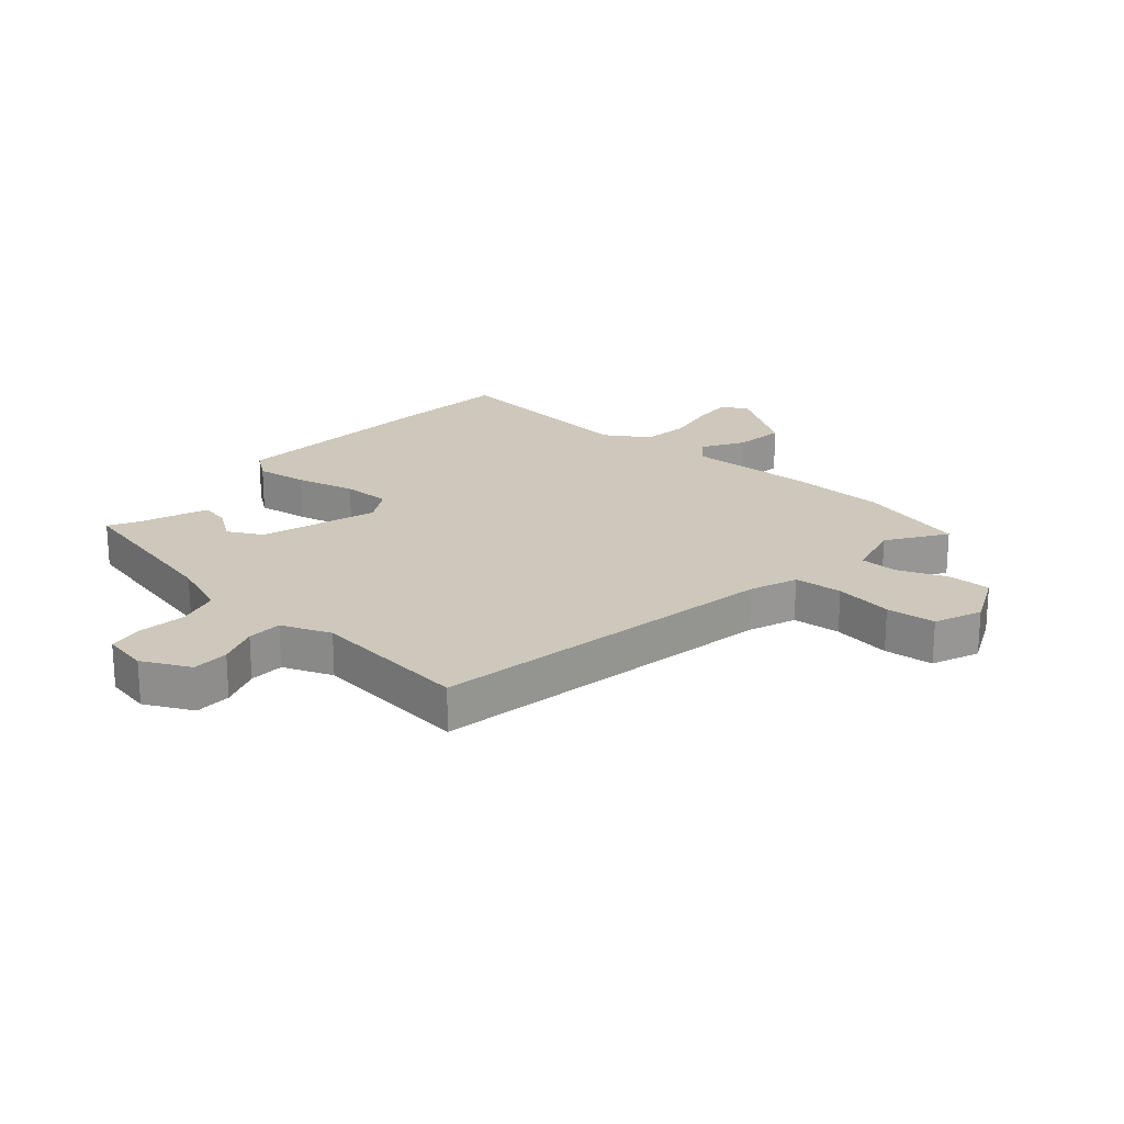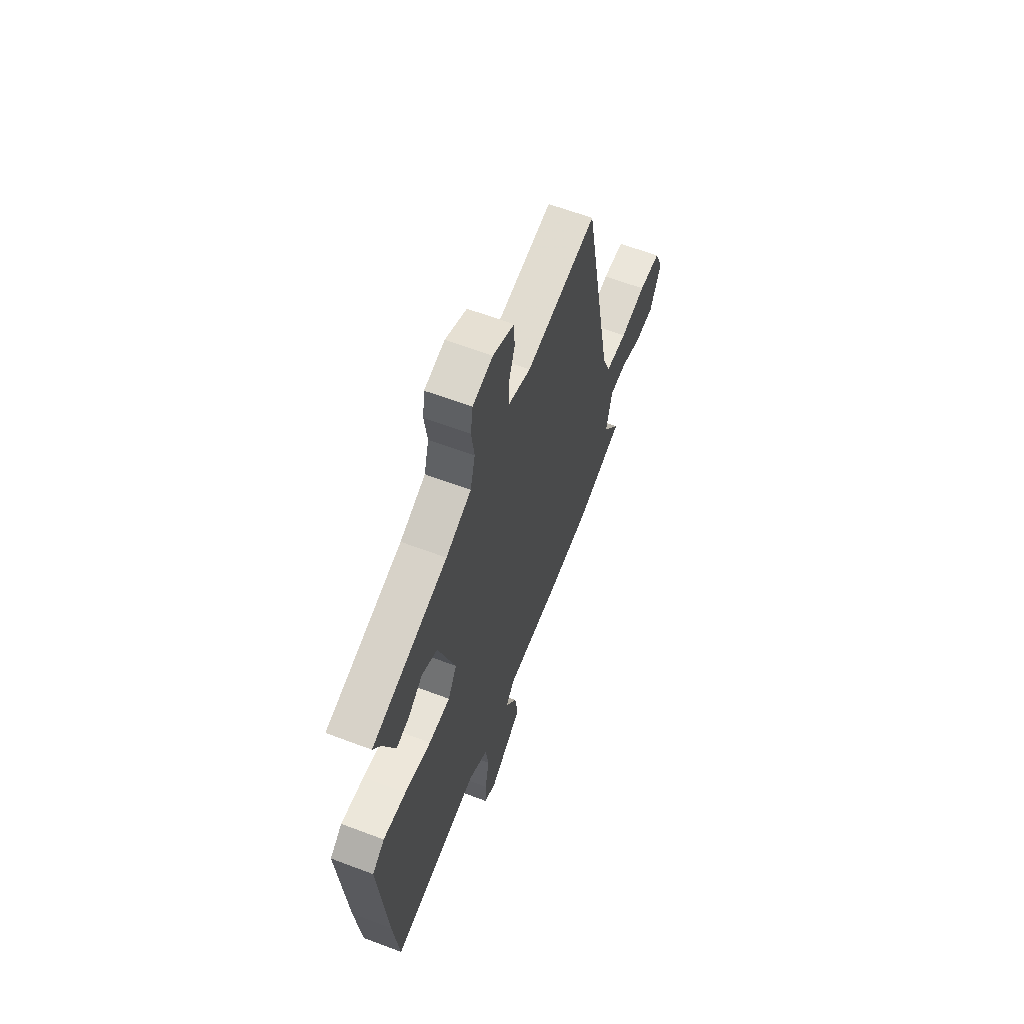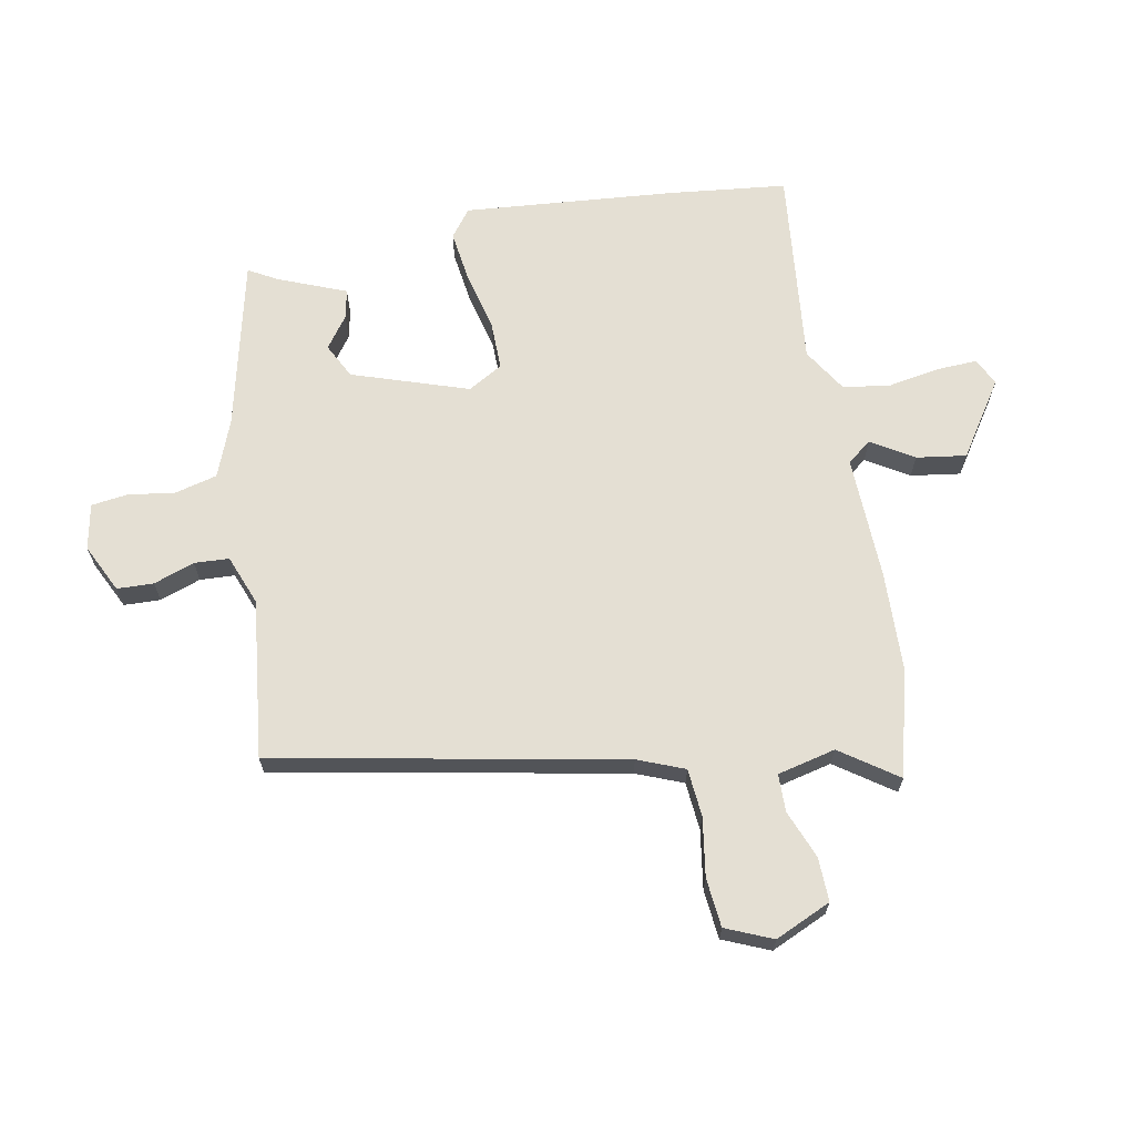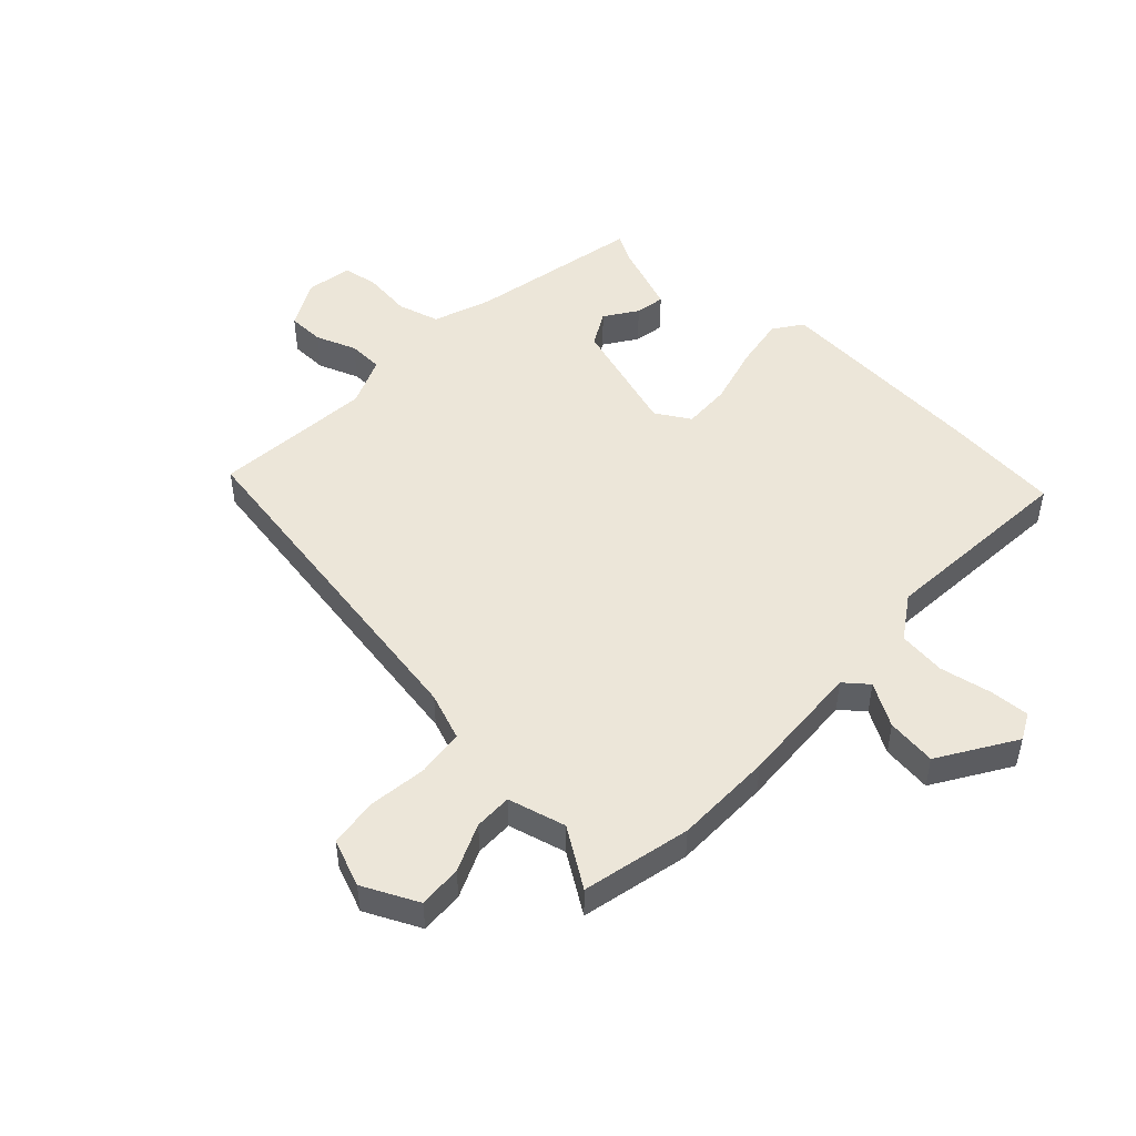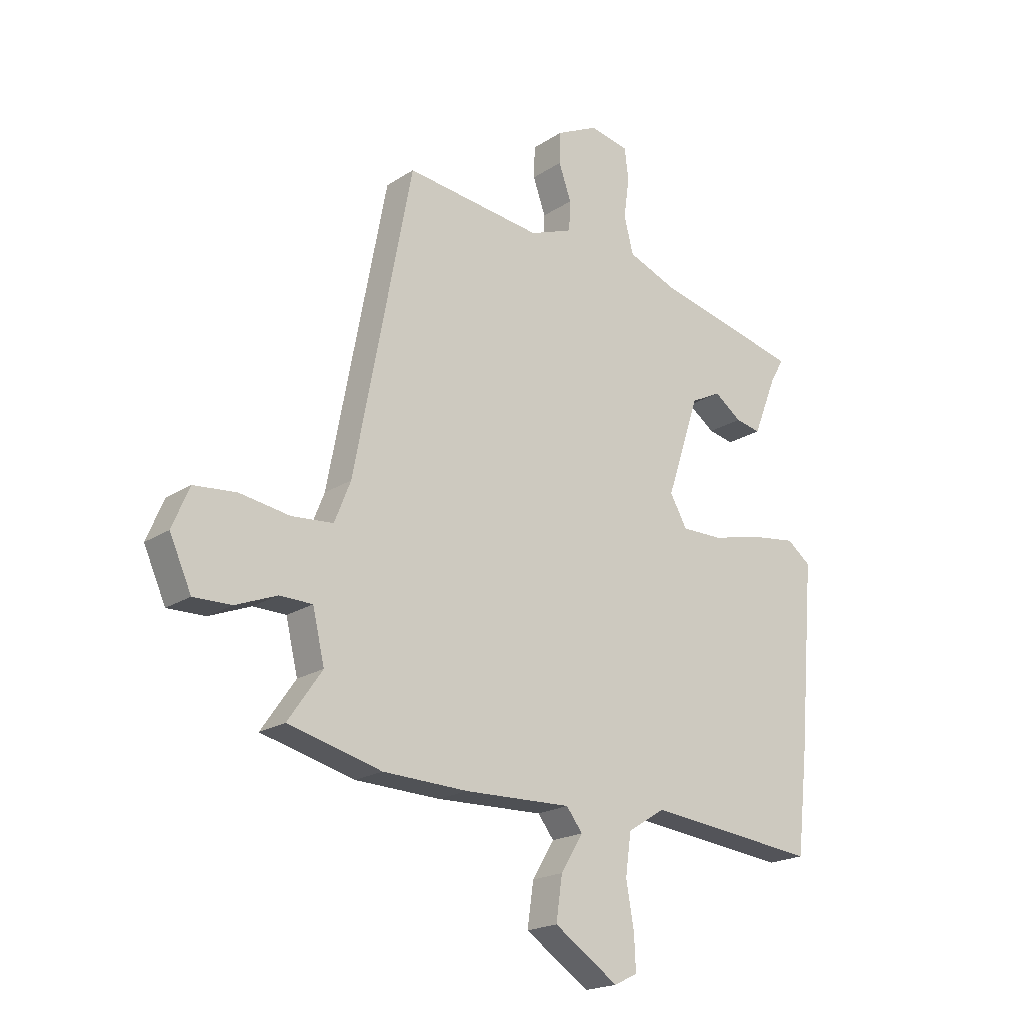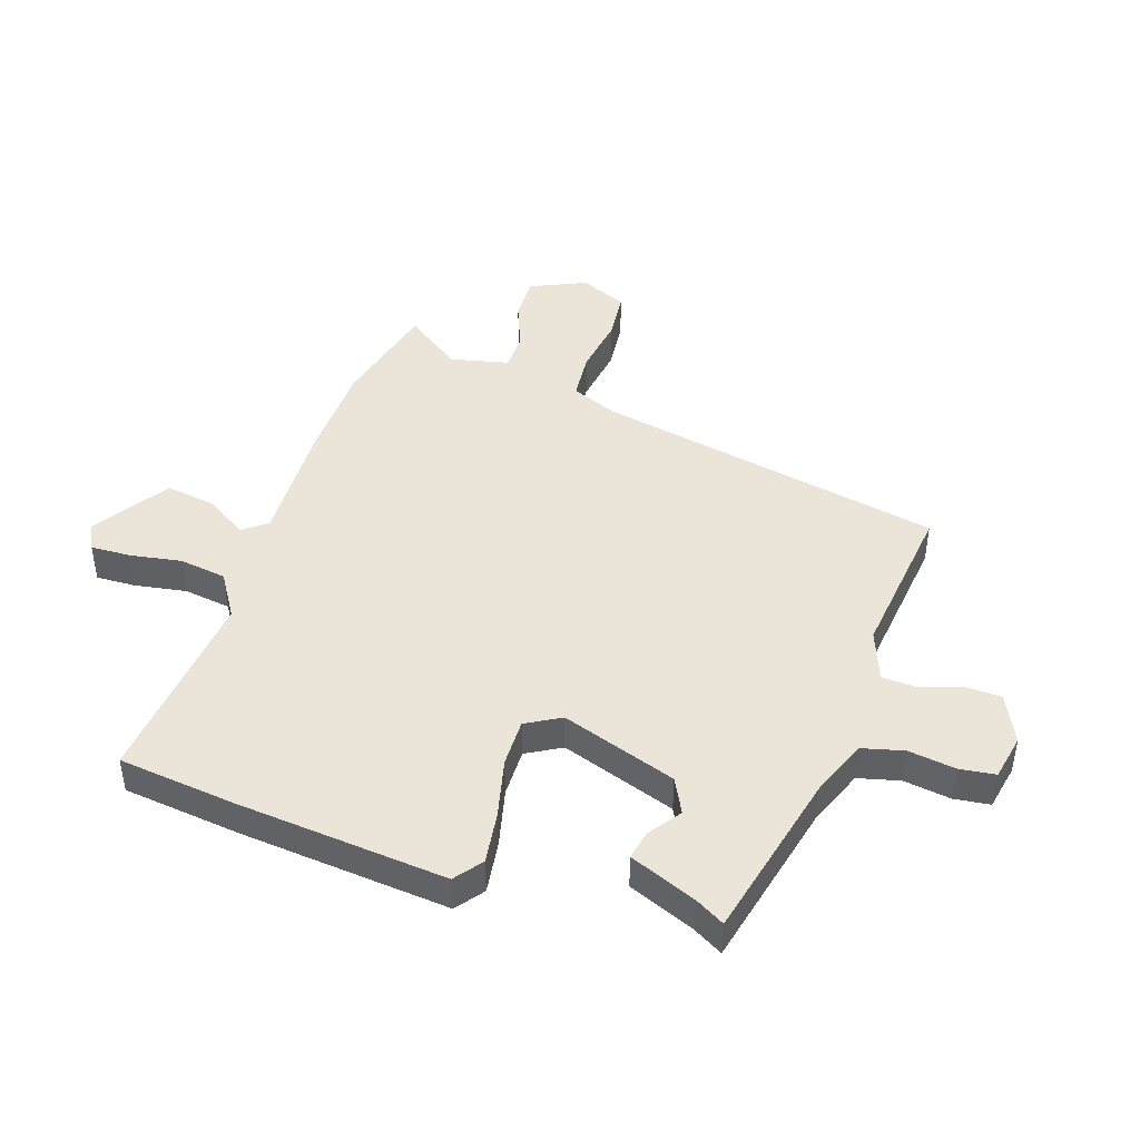
<metadata>
{"format":"obj","ext":"obj","renderer":"f3d","projection":"perspective","resolution":1024,"background":"white","views":[{"elev":21.9,"azim":40.6,"up":"+Y"},{"elev":62.3,"azim":-69.0,"up":"+Z"},{"elev":66.8,"azim":79.4,"up":"+Y"},{"elev":49.5,"azim":131.9,"up":"+Y"},{"elev":-20.0,"azim":139.9,"up":"+Z"},{"elev":45.1,"azim":-71.5,"up":"+Y"}]}
</metadata>
<code>
v -0.501 0.07 0.413
v -0.218 0.07 0.479
v -0.123 0.07 0.516
v -0.105 0.07 0.586
v -0.116 0.07 0.665
v -0.108 0.07 0.725
v -0.032 0.07 0.74
v 0.048 0.07 0.701
v 0.05 0.07 0.64
v 0.026 0.07 0.572
v 0.029 0.07 0.514
v 0.112 0.07 0.482
v 0.377 0.07 0.513
v 0.488 0.07 -0.068
v 0.519 0.07 -0.146
v 0.599 0.07 -0.153
v 0.696 0.07 -0.138
v 0.778 0.07 -0.146
v 0.811 0.07 -0.224
v 0.769 0.07 -0.317
v 0.696 0.07 -0.315
v 0.616 0.07 -0.283
v 0.553 0.07 -0.284
v 0.53 0.07 -0.381
v 0.596 0.07 -0.476
v 0.416 0.07 -0.521
v 0.252 0.07 -0.526
v 0.045 0.07 -0.519
v 0.014 0.07 -0.559
v 0.057 0.07 -0.629
v 0.069 0.07 -0.712
v -0.055 0.07 -0.794
v -0.1 0.07 -0.772
v -0.097 0.07 -0.705
v -0.082 0.07 -0.619
v -0.093 0.07 -0.54
v -0.166 0.07 -0.494
v -0.497 0.07 -0.528
v -0.519 0.07 -0.331
v -0.549 0.07 0.021
v -0.503 0.07 0.056
v -0.417 0.07 0.044
v -0.318 0.07 0.02
v -0.238 0.07 0.019
v -0.205 0.07 0.077
v -0.269 0.07 0.27
v -0.327 0.07 0.3
v -0.38 0.07 0.262
v -0.429 0.07 0.252
v -0.474 0.07 0.365
v -0.501 0 0.413
v -0.218 0 0.479
v -0.123 0 0.516
v -0.105 0 0.586
v -0.116 0 0.665
v -0.108 0 0.725
v -0.032 0 0.74
v 0.048 0 0.701
v 0.05 0 0.64
v 0.026 0 0.572
v 0.029 0 0.514
v 0.112 0 0.482
v 0.377 0 0.513
v 0.488 0 -0.068
v 0.519 0 -0.146
v 0.599 0 -0.153
v 0.696 0 -0.138
v 0.778 0 -0.146
v 0.811 0 -0.224
v 0.769 0 -0.317
v 0.696 0 -0.315
v 0.616 0 -0.283
v 0.553 0 -0.284
v 0.53 0 -0.381
v 0.596 0 -0.476
v 0.416 0 -0.521
v 0.252 0 -0.526
v 0.045 0 -0.519
v 0.014 0 -0.559
v 0.057 0 -0.629
v 0.069 0 -0.712
v -0.055 0 -0.794
v -0.1 0 -0.772
v -0.097 0 -0.705
v -0.082 0 -0.619
v -0.093 0 -0.54
v -0.166 0 -0.494
v -0.497 0 -0.528
v -0.519 0 -0.331
v -0.549 0 0.021
v -0.503 0 0.056
v -0.417 0 0.044
v -0.318 0 0.02
v -0.238 0 0.019
v -0.205 0 0.077
v -0.269 0 0.27
v -0.327 0 0.3
v -0.38 0 0.262
v -0.429 0 0.252
v -0.474 0 0.365
f 47 48 49 50
f 47 50 1 2
f 46 47 2 3
f 45 46 3
f 40 41 42 43
f 40 43 44
f 37 38 39 40
f 36 37 40 44
f 32 33 34 35
f 32 35 36
f 29 30 31 32
f 29 32 36
f 28 29 36 44
f 24 25 26 27
f 23 24 27 28
f 19 20 21 22
f 19 22 23
f 16 17 18 19
f 15 16 19 23
f 14 15 23 28
f 12 13 14 28
f 7 8 9 10
f 7 10 11
f 4 5 6 7
f 45 3 4 7
f 45 7 11
f 12 28 44 45
f 11 12 45
f 100 99 98 97
f 52 51 100 97
f 53 52 97 96
f 53 96 95
f 93 92 91 90
f 94 93 90
f 90 89 88 87
f 94 90 87 86
f 85 84 83 82
f 86 85 82
f 82 81 80 79
f 86 82 79
f 94 86 79 78
f 77 76 75 74
f 78 77 74 73
f 72 71 70 69
f 73 72 69
f 69 68 67 66
f 73 69 66 65
f 78 73 65 64
f 78 64 63 62
f 60 59 58 57
f 61 60 57
f 57 56 55 54
f 57 54 53 95
f 61 57 95
f 95 94 78 62
f 95 62 61
f 1 51 52 2
f 2 52 53 3
f 3 53 54 4
f 4 54 55 5
f 5 55 56 6
f 6 56 57 7
f 7 57 58 8
f 8 58 59 9
f 9 59 60 10
f 10 60 61 11
f 11 61 62 12
f 12 62 63 13
f 13 63 64 14
f 14 64 65 15
f 15 65 66 16
f 16 66 67 17
f 17 67 68 18
f 18 68 69 19
f 19 69 70 20
f 20 70 71 21
f 21 71 72 22
f 22 72 73 23
f 23 73 74 24
f 24 74 75 25
f 25 75 76 26
f 26 76 77 27
f 27 77 78 28
f 28 78 79 29
f 29 79 80 30
f 30 80 81 31
f 31 81 82 32
f 32 82 83 33
f 33 83 84 34
f 34 84 85 35
f 35 85 86 36
f 36 86 87 37
f 37 87 88 38
f 38 88 89 39
f 39 89 90 40
f 40 90 91 41
f 41 91 92 42
f 42 92 93 43
f 43 93 94 44
f 44 94 95 45
f 45 95 96 46
f 46 96 97 47
f 47 97 98 48
f 48 98 99 49
f 49 99 100 50
f 50 100 51 1

</code>
